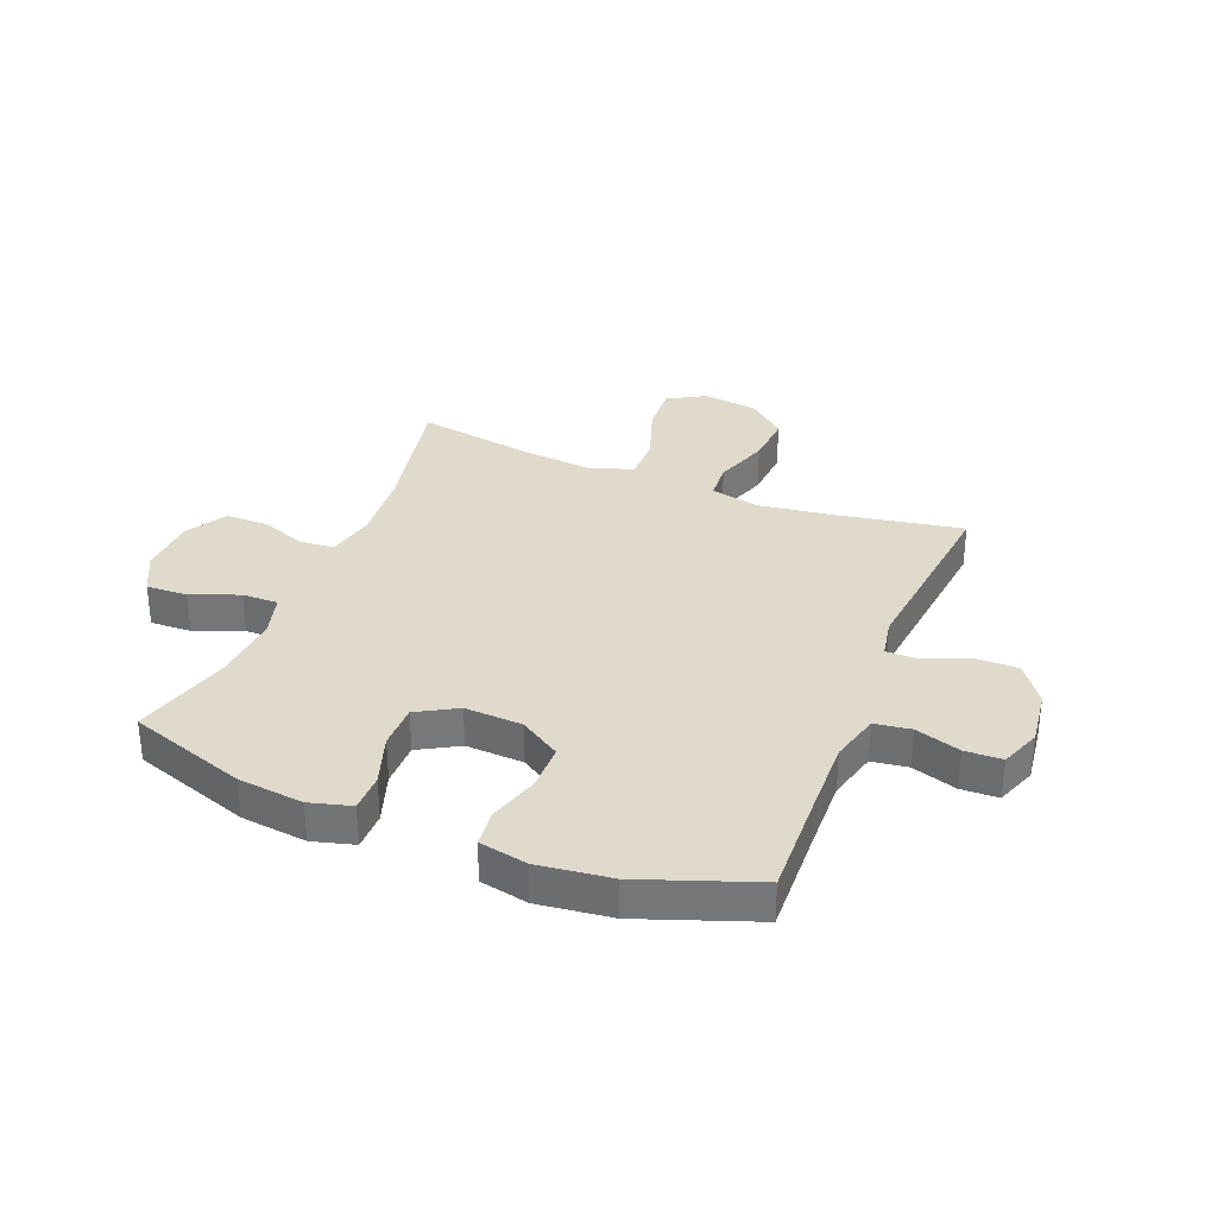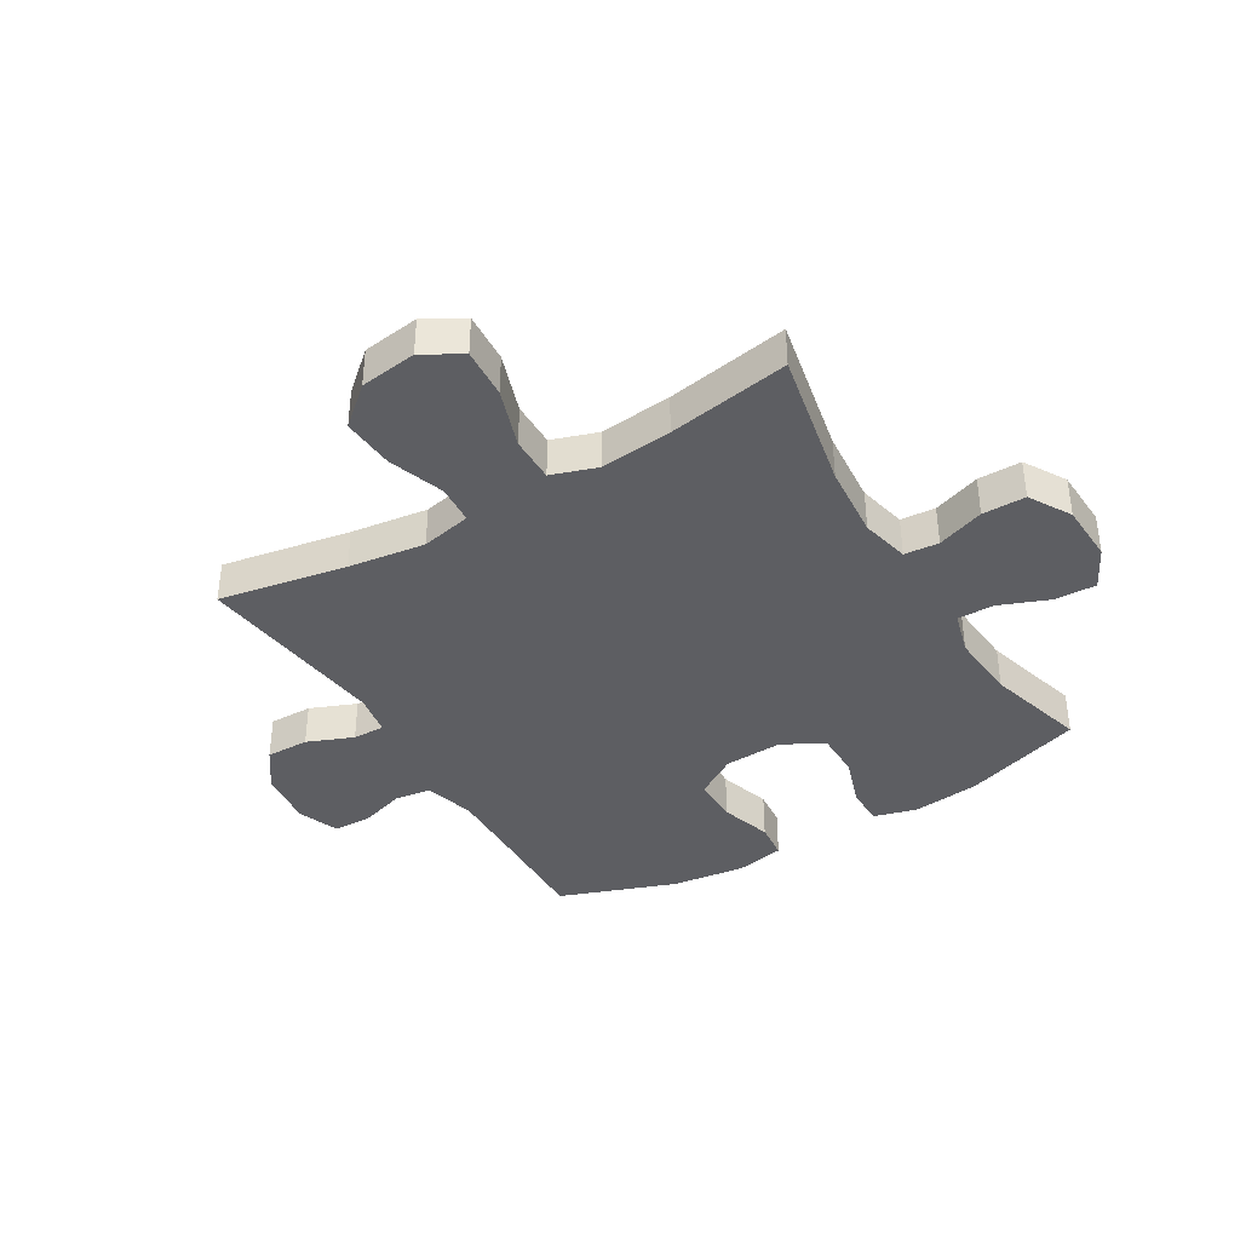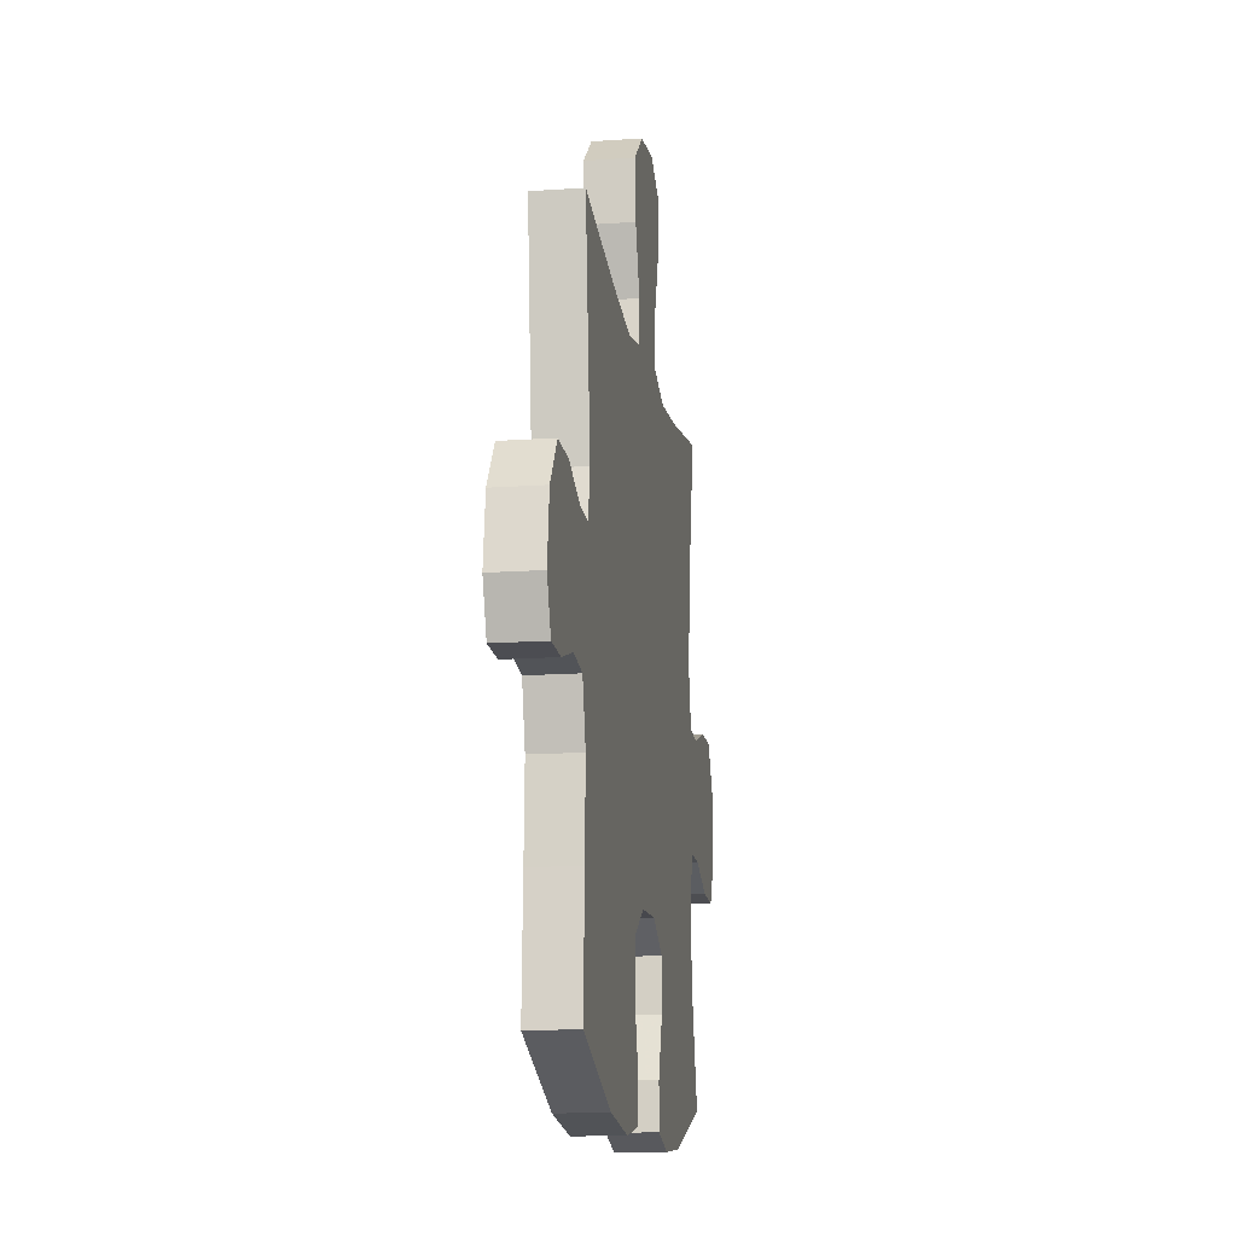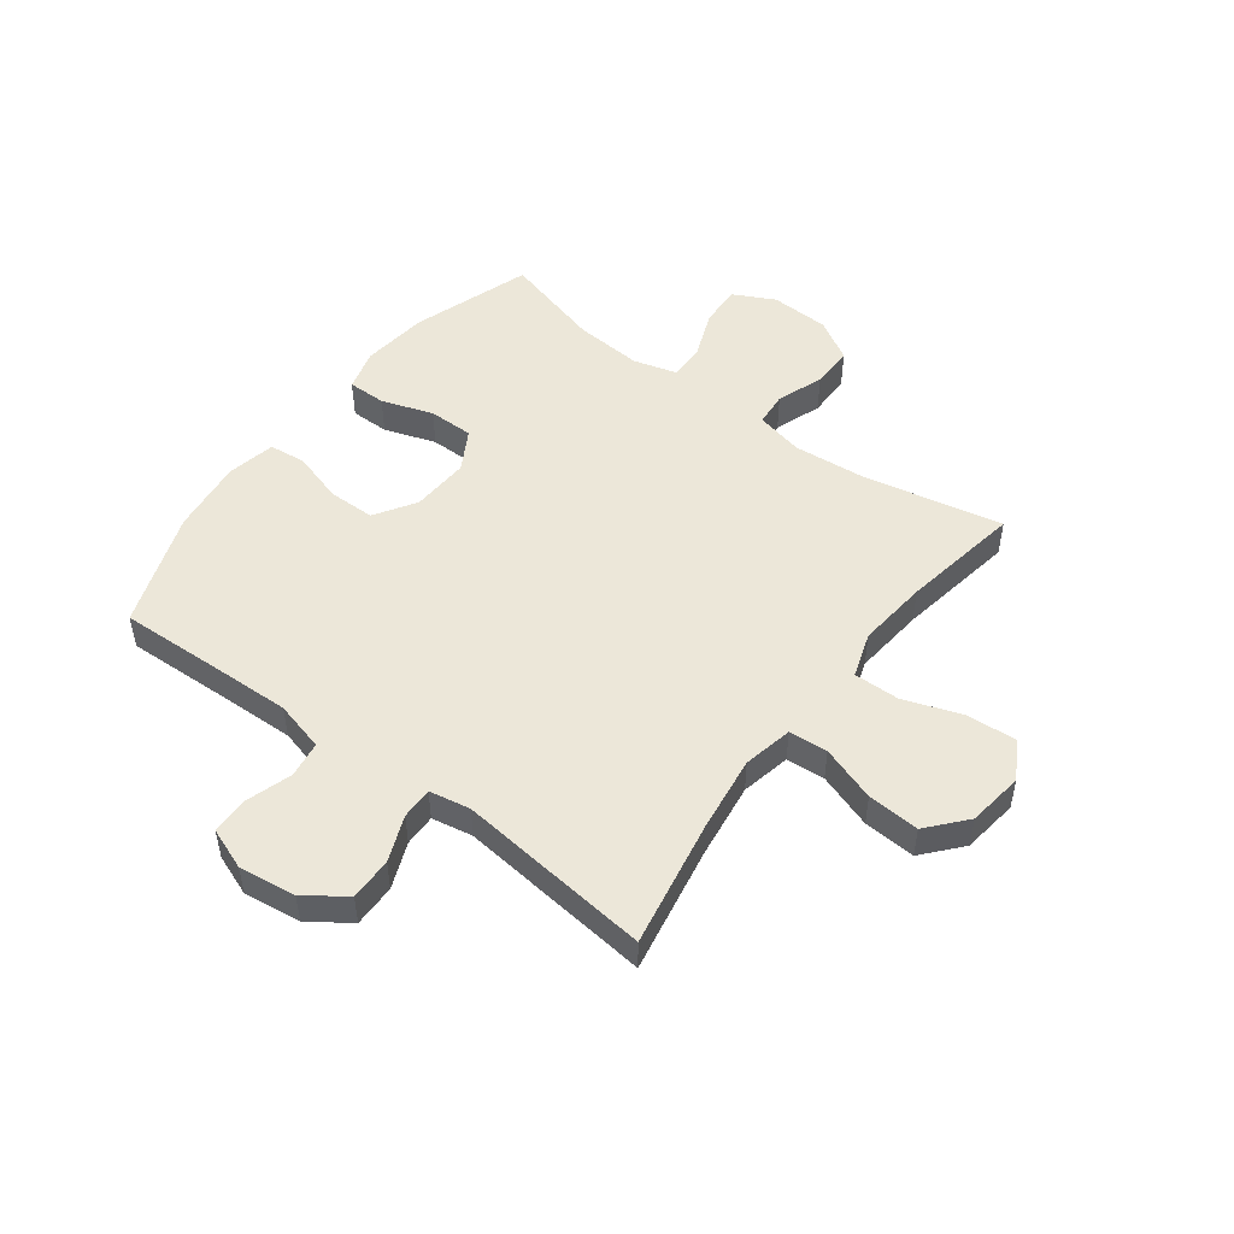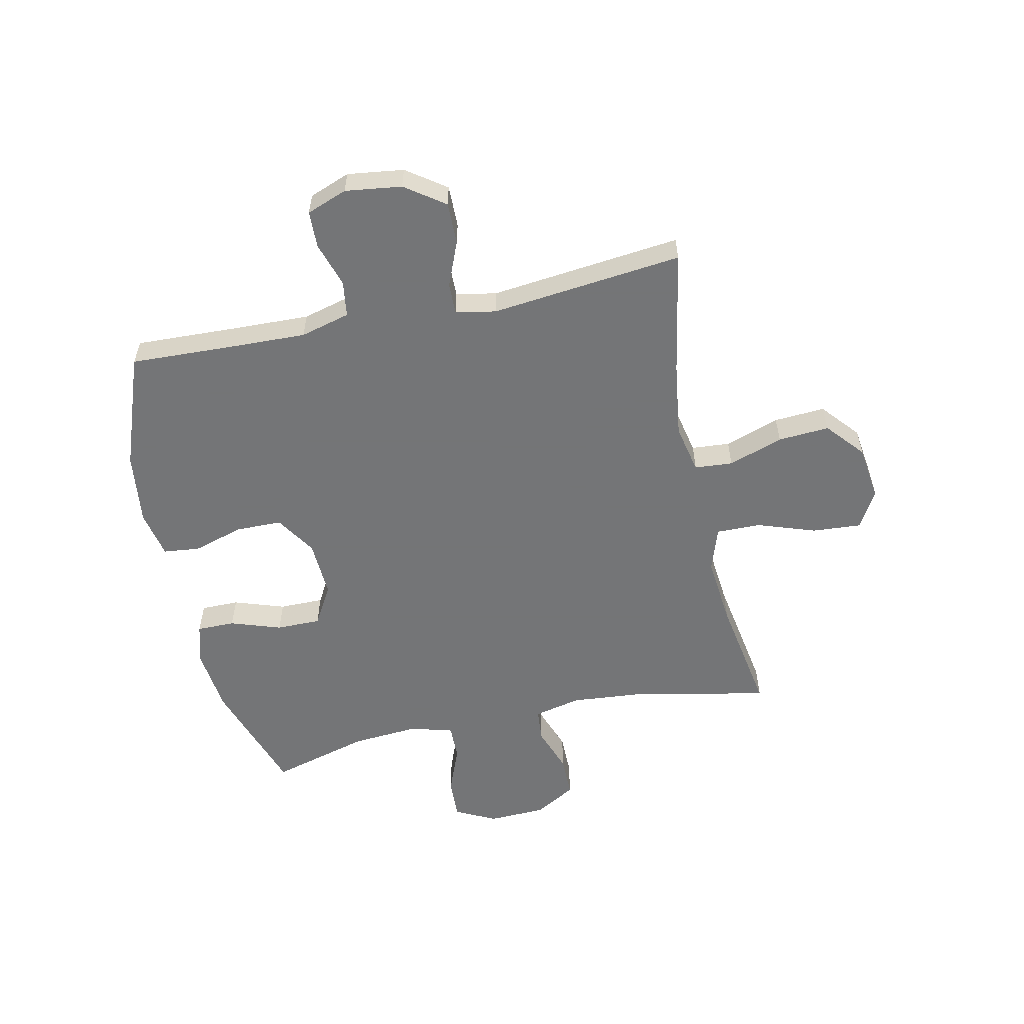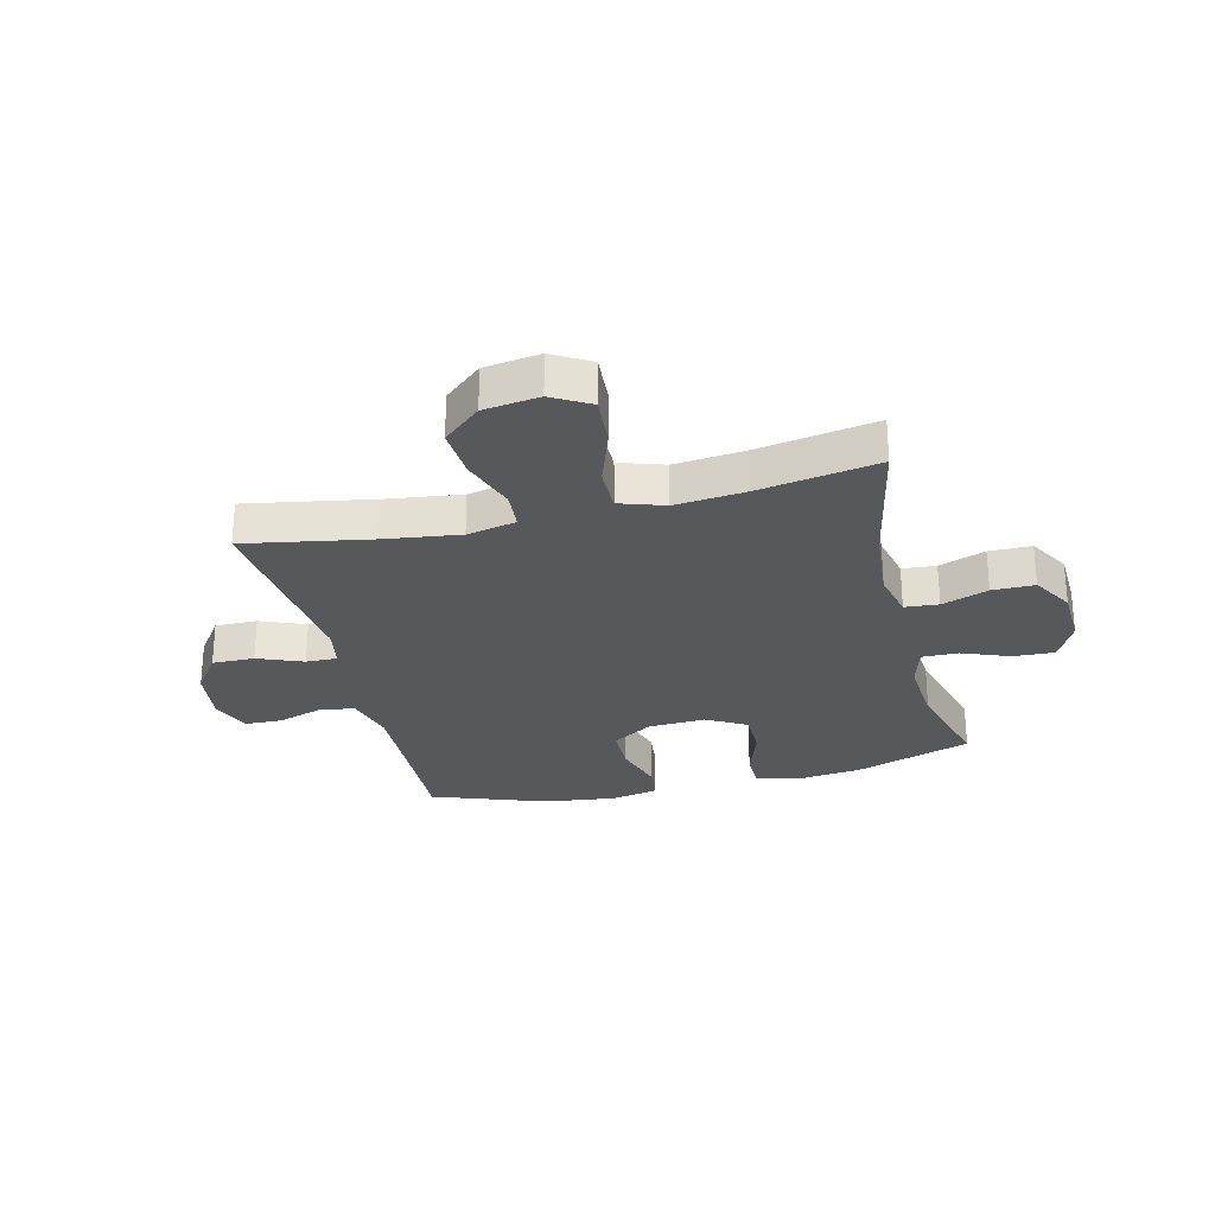
<metadata>
{"format":"obj","ext":"obj","renderer":"f3d","projection":"perspective","resolution":1024,"background":"white","views":[{"elev":33.0,"azim":-158.1,"up":"+Y"},{"elev":-38.7,"azim":31.0,"up":"+Y"},{"elev":-14.7,"azim":-81.3,"up":"+Z"},{"elev":50.1,"azim":-53.1,"up":"+Y"},{"elev":-56.4,"azim":-77.9,"up":"+Y"},{"elev":-27.7,"azim":13.9,"up":"+Y"}]}
</metadata>
<code>
v 0.5 0.07 0.5
v 0.451 0.07 0.26
v 0.44 0.07 0.133
v 0.459 0.07 0.05
v 0.518 0.07 0.045
v 0.599 0.07 0.074
v 0.673 0.07 0.074
v 0.715 0.07 0.002
v 0.719 0.07 -0.1
v 0.683 0.07 -0.171
v 0.611 0.07 -0.168
v 0.527 0.07 -0.135
v 0.464 0.07 -0.134
v 0.443 0.07 -0.209
v 0.452 0.07 -0.327
v 0.5 0.07 -0.5
v 0.294 0.07 -0.569
v 0.179 0.07 -0.582
v 0.106 0.07 -0.562
v 0.106 0.07 -0.495
v 0.136 0.07 -0.406
v 0.136 0.07 -0.328
v 0.066 0.07 -0.288
v -0.035 0.07 -0.293
v -0.106 0.07 -0.338
v -0.107 0.07 -0.419
v -0.08 0.07 -0.508
v -0.087 0.07 -0.572
v -0.171 0.07 -0.589
v -0.299 0.07 -0.573
v -0.5 0.07 -0.5
v -0.493 0.07 -0.316
v -0.489 0.07 -0.185
v -0.512 0.07 -0.098
v -0.575 0.07 -0.089
v -0.654 0.07 -0.114
v -0.719 0.07 -0.112
v -0.746 0.07 -0.041
v -0.733 0.07 0.058
v -0.684 0.07 0.127
v -0.61 0.07 0.126
v -0.531 0.07 0.094
v -0.476 0.07 0.093
v -0.463 0.07 0.164
v -0.5 0.07 0.5
v -0.28 0.07 0.46
v -0.148 0.07 0.442
v -0.062 0.07 0.46
v -0.057 0.07 0.527
v -0.09 0.07 0.623
v -0.096 0.07 0.713
v -0.03 0.07 0.77
v 0.067 0.07 0.783
v 0.133 0.07 0.745
v 0.127 0.07 0.659
v 0.092 0.07 0.557
v 0.091 0.07 0.479
v 0.169 0.07 0.453
v 0.292 0.07 0.465
v 0.5 0 0.5
v 0.451 0 0.26
v 0.44 0 0.133
v 0.459 0 0.05
v 0.518 0 0.045
v 0.599 0 0.074
v 0.673 0 0.074
v 0.715 0 0.002
v 0.719 0 -0.1
v 0.683 0 -0.171
v 0.611 0 -0.168
v 0.527 0 -0.135
v 0.464 0 -0.134
v 0.443 0 -0.209
v 0.452 0 -0.327
v 0.5 0 -0.5
v 0.294 0 -0.569
v 0.179 0 -0.582
v 0.106 0 -0.562
v 0.106 0 -0.495
v 0.136 0 -0.406
v 0.136 0 -0.328
v 0.066 0 -0.288
v -0.035 0 -0.293
v -0.106 0 -0.338
v -0.107 0 -0.419
v -0.08 0 -0.508
v -0.087 0 -0.572
v -0.171 0 -0.589
v -0.299 0 -0.573
v -0.5 0 -0.5
v -0.493 0 -0.316
v -0.489 0 -0.185
v -0.512 0 -0.098
v -0.575 0 -0.089
v -0.654 0 -0.114
v -0.719 0 -0.112
v -0.746 0 -0.041
v -0.733 0 0.058
v -0.684 0 0.127
v -0.61 0 0.126
v -0.531 0 0.094
v -0.476 0 0.093
v -0.463 0 0.164
v -0.5 0 0.5
v -0.28 0 0.46
v -0.148 0 0.442
v -0.062 0 0.46
v -0.057 0 0.527
v -0.09 0 0.623
v -0.096 0 0.713
v -0.03 0 0.77
v 0.067 0 0.783
v 0.133 0 0.745
v 0.127 0 0.659
v 0.092 0 0.557
v 0.091 0 0.479
v 0.169 0 0.453
v 0.292 0 0.465
f 53 54 55 56
f 53 56 57
f 52 53 57
f 49 50 51 52
f 48 49 52 57
f 47 48 57 58
f 44 45 46
f 43 44 46 47
f 39 40 41 42
f 39 42 43
f 38 39 43
f 35 36 37 38
f 34 35 38 43
f 33 34 43 47
f 29 30 31 32
f 26 27 28 29
f 25 26 29 32
f 24 25 32 33
f 18 19 20 21
f 18 21 22
f 15 16 17 18
f 14 15 18 22
f 13 14 22 23
f 9 10 11 12
f 9 12 13
f 8 9 13
f 5 6 7 8
f 4 5 8 13
f 3 4 13 23
f 59 1 2
f 58 59 2 3
f 24 33 47 58
f 3 23 24 58
f 115 114 113 112
f 116 115 112
f 116 112 111
f 111 110 109 108
f 116 111 108 107
f 117 116 107 106
f 105 104 103
f 106 105 103 102
f 101 100 99 98
f 102 101 98
f 102 98 97
f 97 96 95 94
f 102 97 94 93
f 106 102 93 92
f 91 90 89 88
f 88 87 86 85
f 91 88 85 84
f 92 91 84 83
f 80 79 78 77
f 81 80 77
f 77 76 75 74
f 81 77 74 73
f 82 81 73 72
f 71 70 69 68
f 72 71 68
f 72 68 67
f 67 66 65 64
f 72 67 64 63
f 82 72 63 62
f 61 60 118
f 62 61 118 117
f 117 106 92 83
f 117 83 82 62
f 1 60 61 2
f 2 61 62 3
f 3 62 63 4
f 4 63 64 5
f 5 64 65 6
f 6 65 66 7
f 7 66 67 8
f 8 67 68 9
f 9 68 69 10
f 10 69 70 11
f 11 70 71 12
f 12 71 72 13
f 13 72 73 14
f 14 73 74 15
f 15 74 75 16
f 16 75 76 17
f 17 76 77 18
f 18 77 78 19
f 19 78 79 20
f 20 79 80 21
f 21 80 81 22
f 22 81 82 23
f 23 82 83 24
f 24 83 84 25
f 25 84 85 26
f 26 85 86 27
f 27 86 87 28
f 28 87 88 29
f 29 88 89 30
f 30 89 90 31
f 31 90 91 32
f 32 91 92 33
f 33 92 93 34
f 34 93 94 35
f 35 94 95 36
f 36 95 96 37
f 37 96 97 38
f 38 97 98 39
f 39 98 99 40
f 40 99 100 41
f 41 100 101 42
f 42 101 102 43
f 43 102 103 44
f 44 103 104 45
f 45 104 105 46
f 46 105 106 47
f 47 106 107 48
f 48 107 108 49
f 49 108 109 50
f 50 109 110 51
f 51 110 111 52
f 52 111 112 53
f 53 112 113 54
f 54 113 114 55
f 55 114 115 56
f 56 115 116 57
f 57 116 117 58
f 58 117 118 59
f 59 118 60 1

</code>
